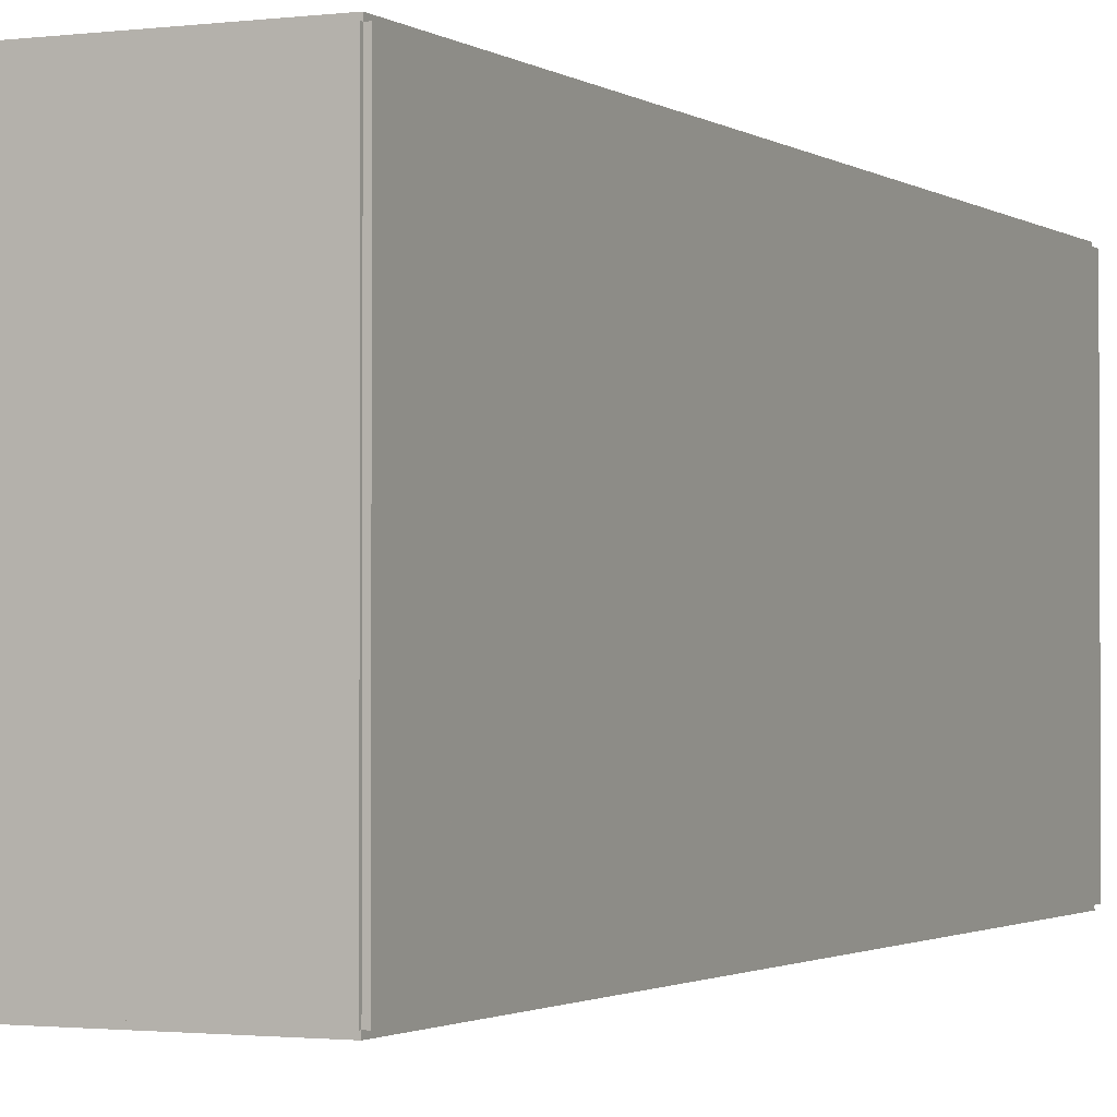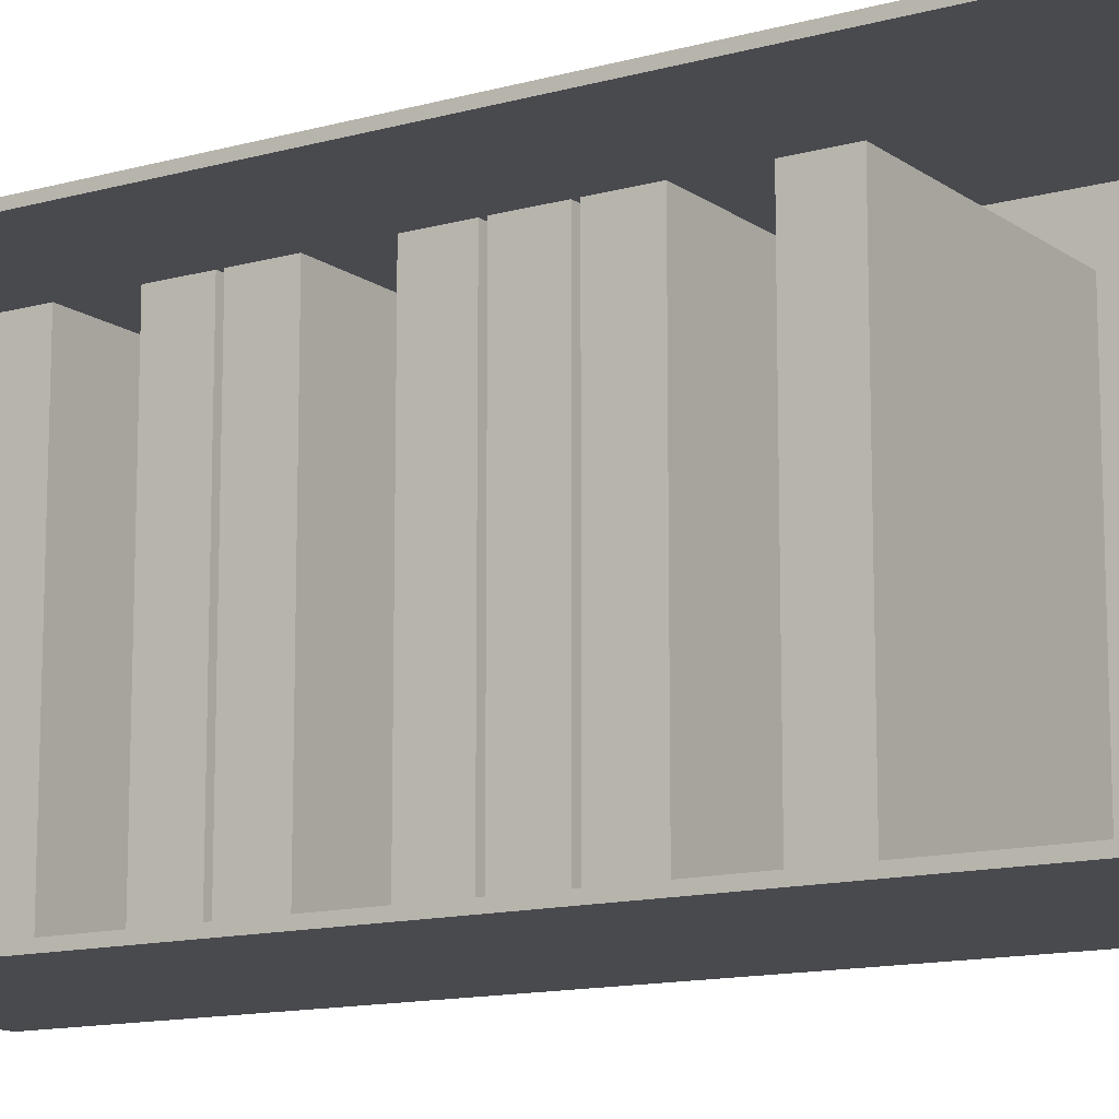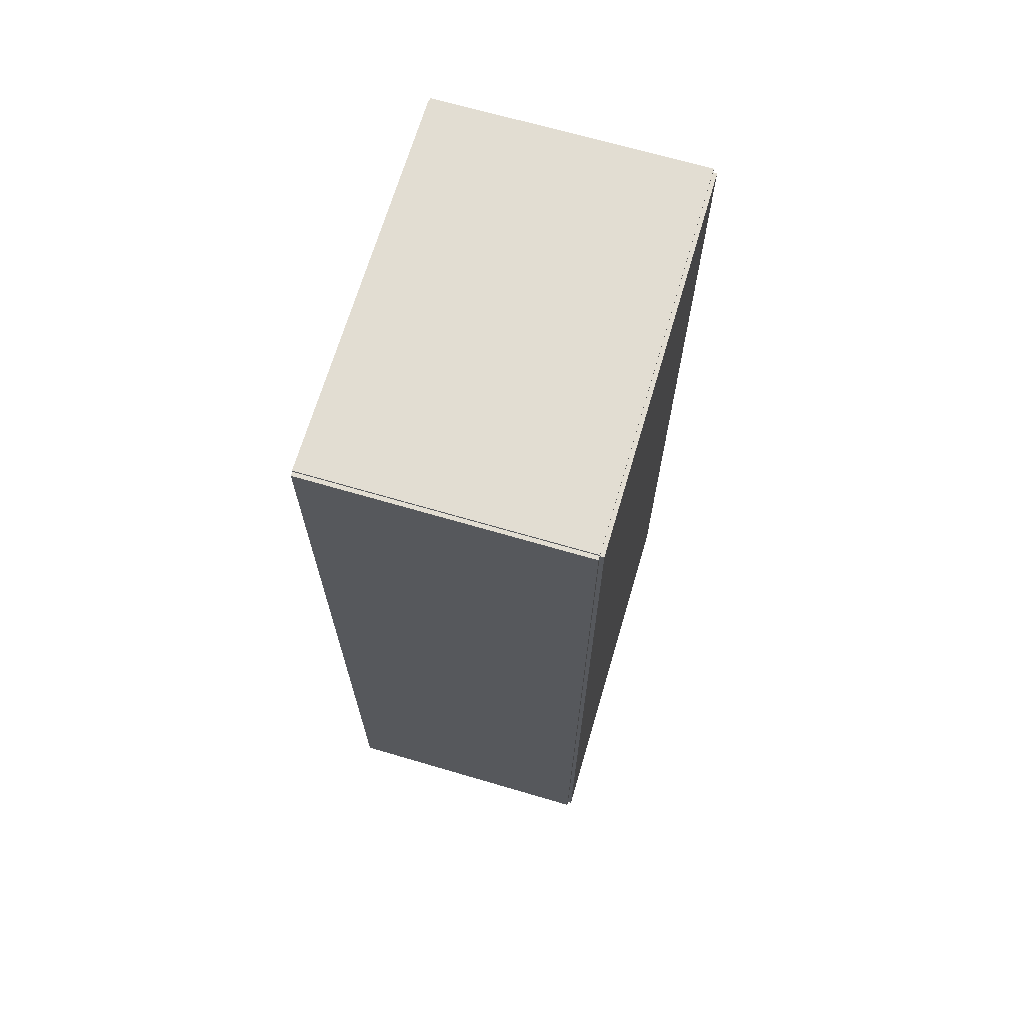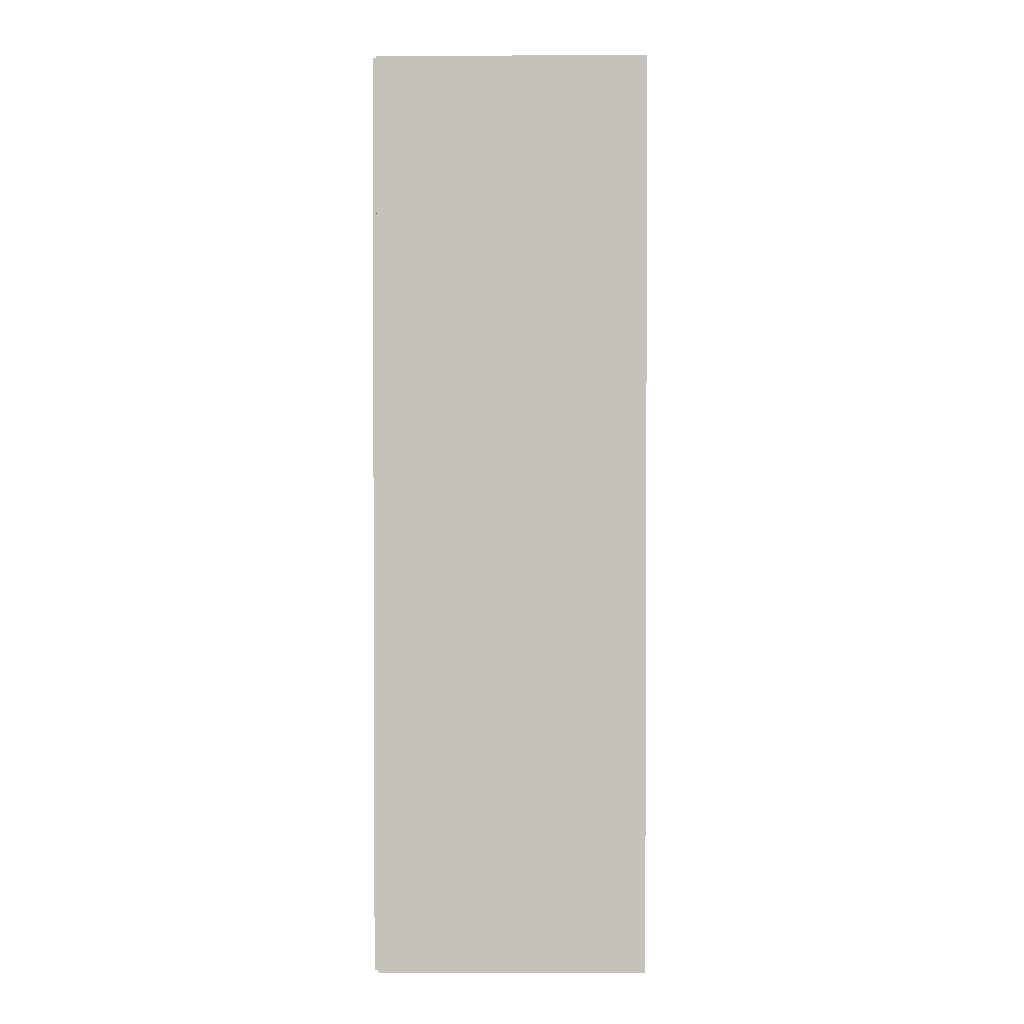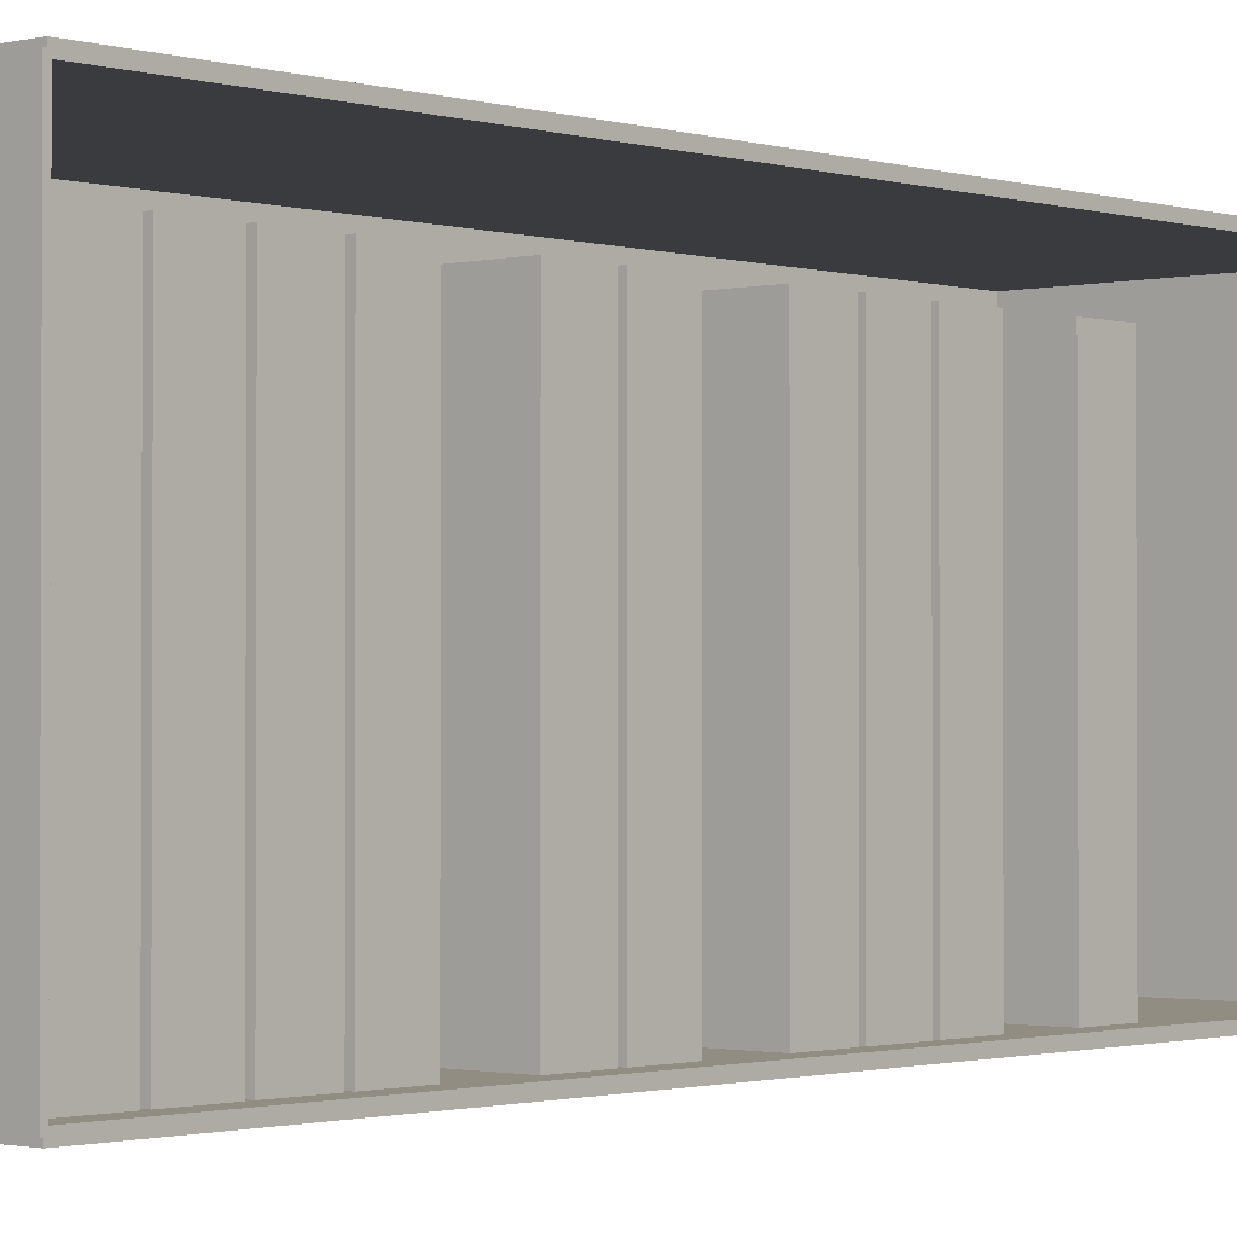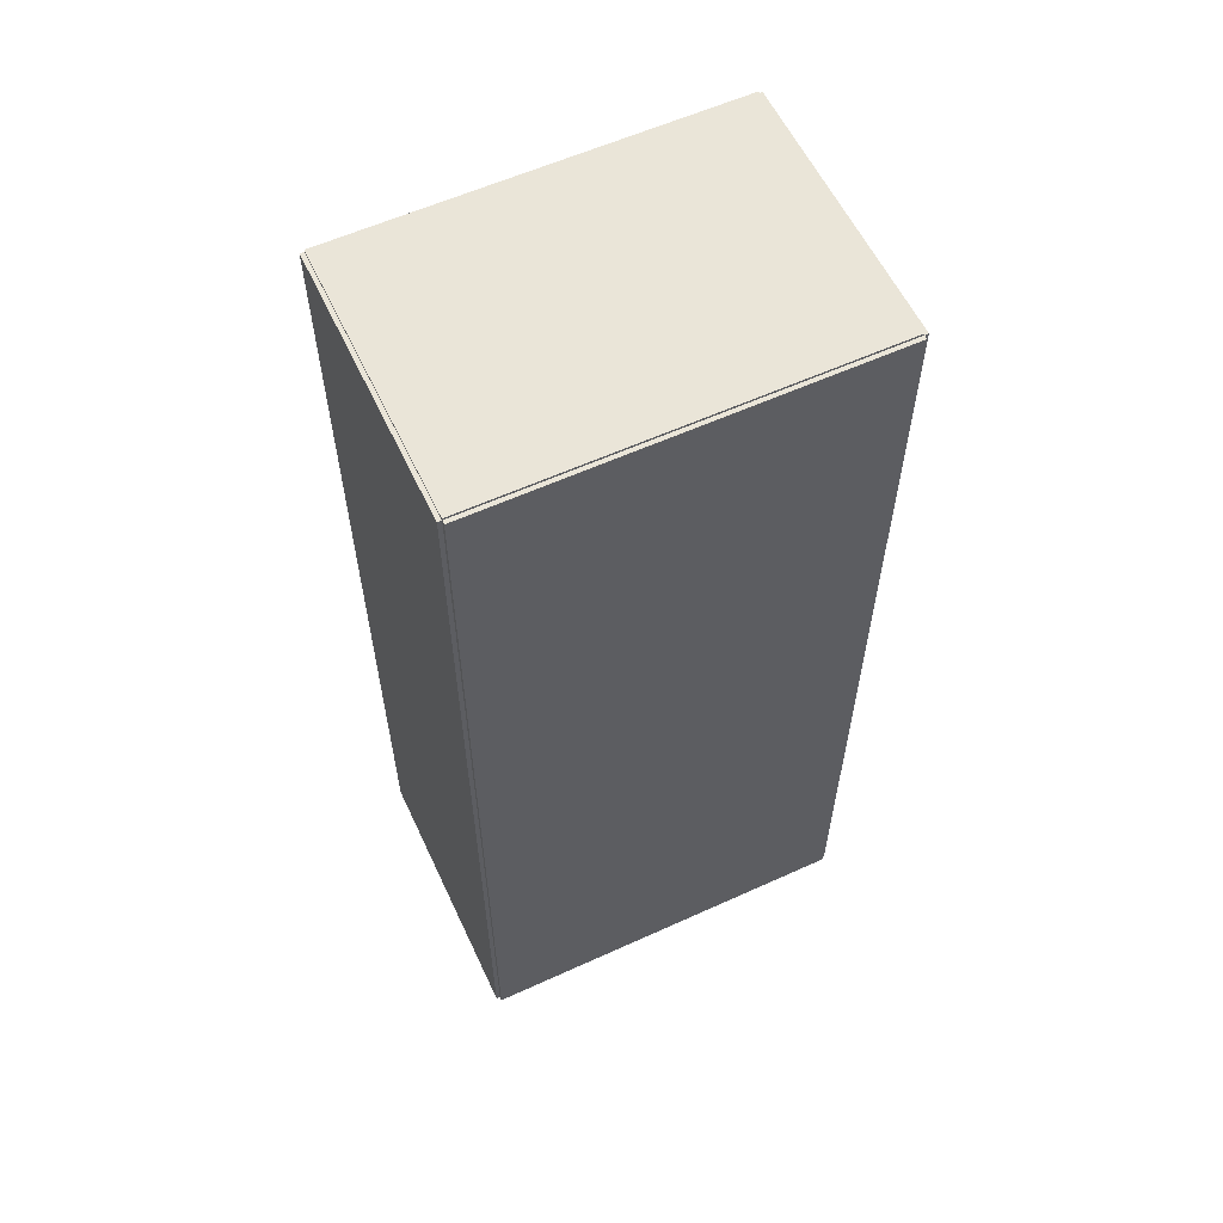
<metadata>
{"format":"obj","ext":"obj","renderer":"f3d","projection":"perspective","resolution":1024,"background":"white","views":[{"elev":-1.6,"azim":-154.8,"up":"+Z"},{"elev":-12.8,"azim":122.8,"up":"+Z"},{"elev":68.2,"azim":-163.6,"up":"+Y"},{"elev":1.7,"azim":0.7,"up":"+Y"},{"elev":-1.3,"azim":41.7,"up":"+Z"},{"elev":58.9,"azim":-115.1,"up":"+Y"}]}
</metadata>
<code>
v -0.1024 -0.3485 -0.002999
v -0.1024 -0.3485 0.002999
v -0.1024 0.3485 -0.002999
v -0.1024 0.3485 0.002999
v 0.1024 -0.3485 -0.002999
v 0.1024 -0.3485 0.002999
v 0.1024 0.3485 -0.002999
v 0.1024 0.3485 0.002999
v -0.09941 -0.3485 0
v -0.1054 -0.3485 0
v -0.09941 0.3485 0
v -0.1054 0.3485 0
v -0.09941 -0.3485 0.2936
v -0.1054 -0.3485 0.2936
v -0.09941 0.3485 0.2936
v -0.1054 0.3485 0.2936
v -0.1024 0.3469 0.2936
v -0.1024 0.3502 0.2936
v -0.1024 0.3469 0
v -0.1024 0.3502 0
v 0.1024 0.3469 0.2936
v 0.1024 0.3502 0.2936
v 0.1024 0.3469 0
v 0.1024 0.3502 0
v -0.1024 -0.3469 0
v -0.1024 -0.3502 0
v -0.1024 -0.3469 0.2936
v -0.1024 -0.3502 0.2936
v 0.1024 -0.3469 0
v 0.1024 -0.3502 0
v 0.1024 -0.3469 0.2936
v 0.1024 -0.3502 0.2936
v -0.1024 -0.3485 0.2906
v -0.1024 -0.3485 0.2966
v -0.1024 0.3485 0.2906
v -0.1024 0.3485 0.2966
v 0.1024 -0.3485 0.2906
v 0.1024 -0.3485 0.2966
v 0.1024 0.3485 0.2906
v 0.1024 0.3485 0.2966
v -0.09641 0.3425 0
v -0.09641 0.3065 0
v -0.09641 0.3425 0.2553
v -0.09641 0.3065 0.2553
v 0.08653 0.3425 0
v 0.08653 0.3065 0
v 0.08653 0.3425 0.2553
v 0.08653 0.3065 0.2553
v -0.09641 0.182 0
v -0.09641 0.146 0
v -0.09641 0.182 0.2553
v -0.09641 0.146 0.2553
v 0.08653 0.182 0
v 0.08653 0.146 0
v 0.08653 0.182 0.2553
v 0.08653 0.146 0.2553
v -0.09641 0.1018 0
v -0.09641 0.06575 0
v -0.09641 0.1018 0.2553
v -0.09641 0.06575 0.2553
v 0.08653 0.1018 0
v 0.08653 0.06575 0
v 0.08653 0.1018 0.2553
v 0.08653 0.06575 0.2553
v -0.09641 0.06167 0
v -0.09641 0.02563 0
v -0.09641 0.06167 0.2553
v -0.09641 0.02563 0.2553
v 0.08653 0.06167 0
v 0.08653 0.02563 0
v 0.08653 0.06167 0.2553
v 0.08653 0.02563 0.2553
v -0.09641 0.02154 0
v -0.09641 -0.01449 0
v -0.09641 0.02154 0.2553
v -0.09641 -0.01449 0.2553
v 0.08653 0.02154 0
v 0.08653 -0.01449 0
v 0.08653 0.02154 0.2553
v 0.08653 -0.01449 0.2553
v -0.09641 -0.0587 0
v -0.09641 -0.09474 0
v -0.09641 -0.0587 0.2553
v -0.09641 -0.09474 0.2553
v 0.08653 -0.0587 0
v 0.08653 -0.09474 0
v 0.08653 -0.0587 0.2553
v 0.08653 -0.09474 0.2553
v -0.09641 -0.09883 0
v -0.09641 -0.1349 0
v -0.09641 -0.09883 0.2553
v -0.09641 -0.1349 0.2553
v 0.08653 -0.09883 0
v 0.08653 -0.1349 0
v 0.08653 -0.09883 0.2553
v 0.08653 -0.1349 0.2553
v -0.09641 -0.1791 0
v -0.09641 -0.2151 0
v -0.09641 -0.1791 0.2553
v -0.09641 -0.2151 0.2553
v 0.08653 -0.1791 0
v 0.08653 -0.2151 0
v 0.08653 -0.1791 0.2553
v 0.08653 -0.2151 0.2553
v -0.09641 -0.2192 0
v -0.09641 -0.2552 0
v -0.09641 -0.2192 0.2553
v -0.09641 -0.2552 0.2553
v 0.08653 -0.2192 0
v 0.08653 -0.2552 0
v 0.08653 -0.2192 0.2553
v 0.08653 -0.2552 0.2553
v -0.09641 -0.2593 0
v -0.09641 -0.2954 0
v -0.09641 -0.2593 0.2553
v -0.09641 -0.2954 0.2553
v 0.08653 -0.2593 0
v 0.08653 -0.2954 0
v 0.08653 -0.2593 0.2553
v 0.08653 -0.2954 0.2553
v -0.09641 -0.2994 0
v -0.09641 -0.3355 0
v -0.09641 -0.2994 0.2553
v -0.09641 -0.3355 0.2553
v 0.08653 -0.2994 0
v 0.08653 -0.3355 0
v 0.08653 -0.2994 0.2553
v 0.08653 -0.3355 0.2553
f 2 4 1
f 5 2 1
f 1 4 3
f 3 5 1
f 2 8 4
f 6 2 5
f 6 8 2
f 4 8 3
f 7 5 3
f 3 8 7
f 7 6 5
f 8 6 7
f 10 12 9
f 13 10 9
f 9 12 11
f 11 13 9
f 10 16 12
f 14 10 13
f 14 16 10
f 12 16 11
f 15 13 11
f 11 16 15
f 15 14 13
f 16 14 15
f 18 20 17
f 21 18 17
f 17 20 19
f 19 21 17
f 18 24 20
f 22 18 21
f 22 24 18
f 20 24 19
f 23 21 19
f 19 24 23
f 23 22 21
f 24 22 23
f 26 28 25
f 29 26 25
f 25 28 27
f 27 29 25
f 26 32 28
f 30 26 29
f 30 32 26
f 28 32 27
f 31 29 27
f 27 32 31
f 31 30 29
f 32 30 31
f 34 36 33
f 37 34 33
f 33 36 35
f 35 37 33
f 34 40 36
f 38 34 37
f 38 40 34
f 36 40 35
f 39 37 35
f 35 40 39
f 39 38 37
f 40 38 39
f 42 44 41
f 45 42 41
f 41 44 43
f 43 45 41
f 42 48 44
f 46 42 45
f 46 48 42
f 44 48 43
f 47 45 43
f 43 48 47
f 47 46 45
f 48 46 47
f 50 52 49
f 53 50 49
f 49 52 51
f 51 53 49
f 50 56 52
f 54 50 53
f 54 56 50
f 52 56 51
f 55 53 51
f 51 56 55
f 55 54 53
f 56 54 55
f 58 60 57
f 61 58 57
f 57 60 59
f 59 61 57
f 58 64 60
f 62 58 61
f 62 64 58
f 60 64 59
f 63 61 59
f 59 64 63
f 63 62 61
f 64 62 63
f 66 68 65
f 69 66 65
f 65 68 67
f 67 69 65
f 66 72 68
f 70 66 69
f 70 72 66
f 68 72 67
f 71 69 67
f 67 72 71
f 71 70 69
f 72 70 71
f 74 76 73
f 77 74 73
f 73 76 75
f 75 77 73
f 74 80 76
f 78 74 77
f 78 80 74
f 76 80 75
f 79 77 75
f 75 80 79
f 79 78 77
f 80 78 79
f 82 84 81
f 85 82 81
f 81 84 83
f 83 85 81
f 82 88 84
f 86 82 85
f 86 88 82
f 84 88 83
f 87 85 83
f 83 88 87
f 87 86 85
f 88 86 87
f 90 92 89
f 93 90 89
f 89 92 91
f 91 93 89
f 90 96 92
f 94 90 93
f 94 96 90
f 92 96 91
f 95 93 91
f 91 96 95
f 95 94 93
f 96 94 95
f 98 100 97
f 101 98 97
f 97 100 99
f 99 101 97
f 98 104 100
f 102 98 101
f 102 104 98
f 100 104 99
f 103 101 99
f 99 104 103
f 103 102 101
f 104 102 103
f 106 108 105
f 109 106 105
f 105 108 107
f 107 109 105
f 106 112 108
f 110 106 109
f 110 112 106
f 108 112 107
f 111 109 107
f 107 112 111
f 111 110 109
f 112 110 111
f 114 116 113
f 117 114 113
f 113 116 115
f 115 117 113
f 114 120 116
f 118 114 117
f 118 120 114
f 116 120 115
f 119 117 115
f 115 120 119
f 119 118 117
f 120 118 119
f 122 124 121
f 125 122 121
f 121 124 123
f 123 125 121
f 122 128 124
f 126 122 125
f 126 128 122
f 124 128 123
f 127 125 123
f 123 128 127
f 127 126 125
f 128 126 127

</code>
